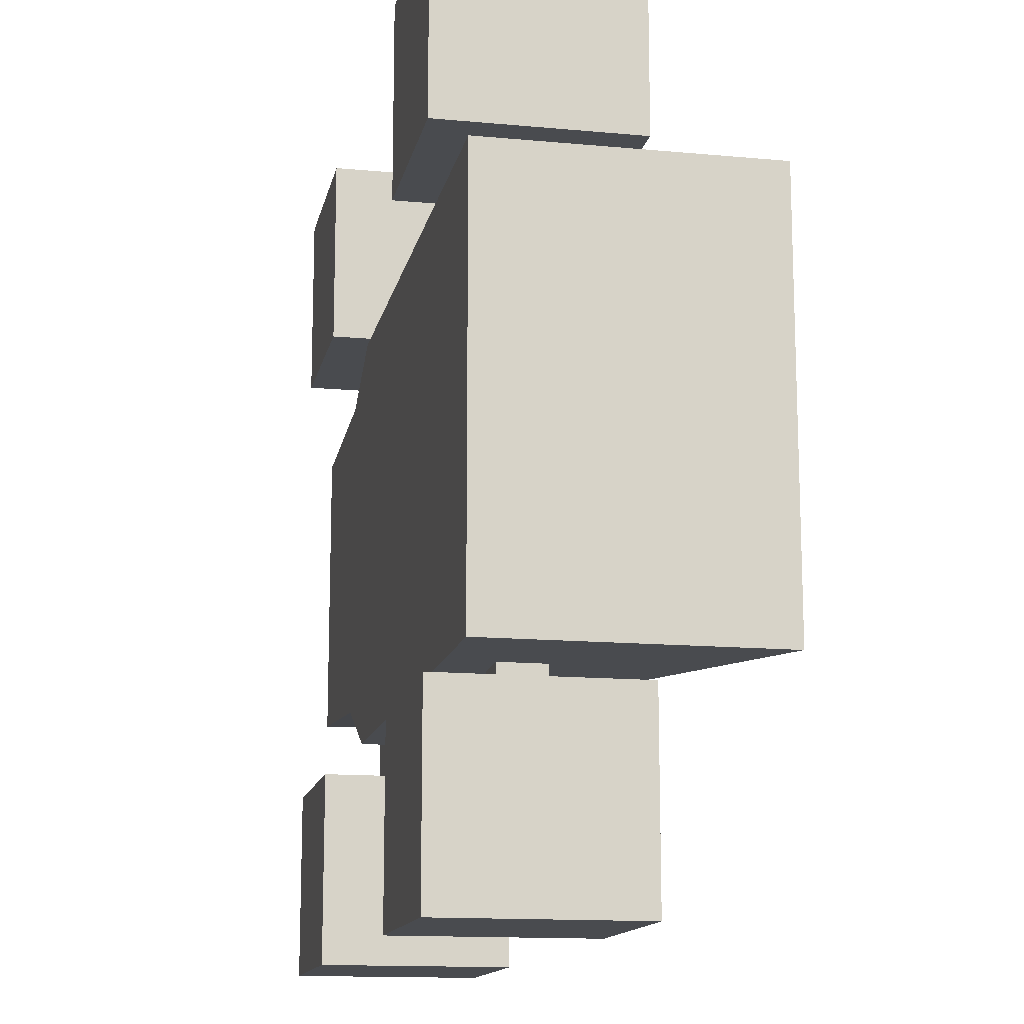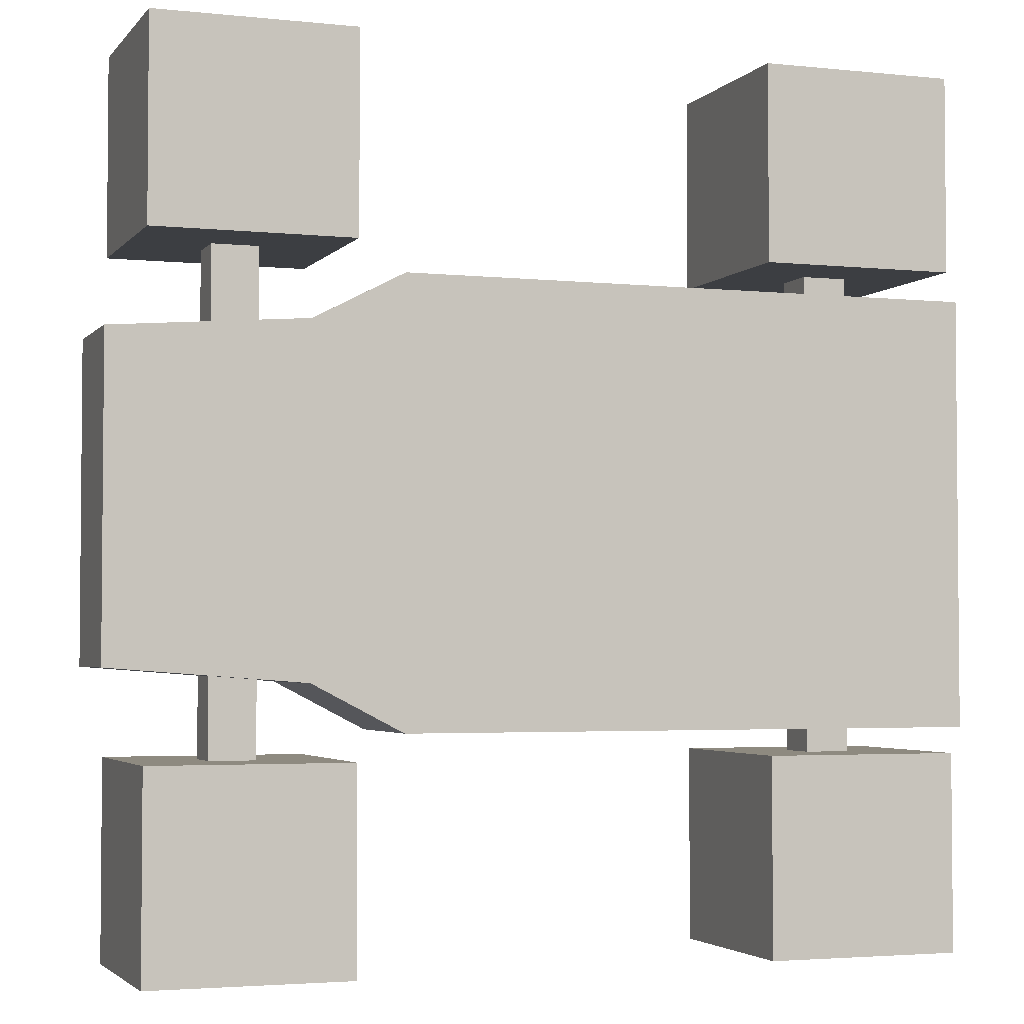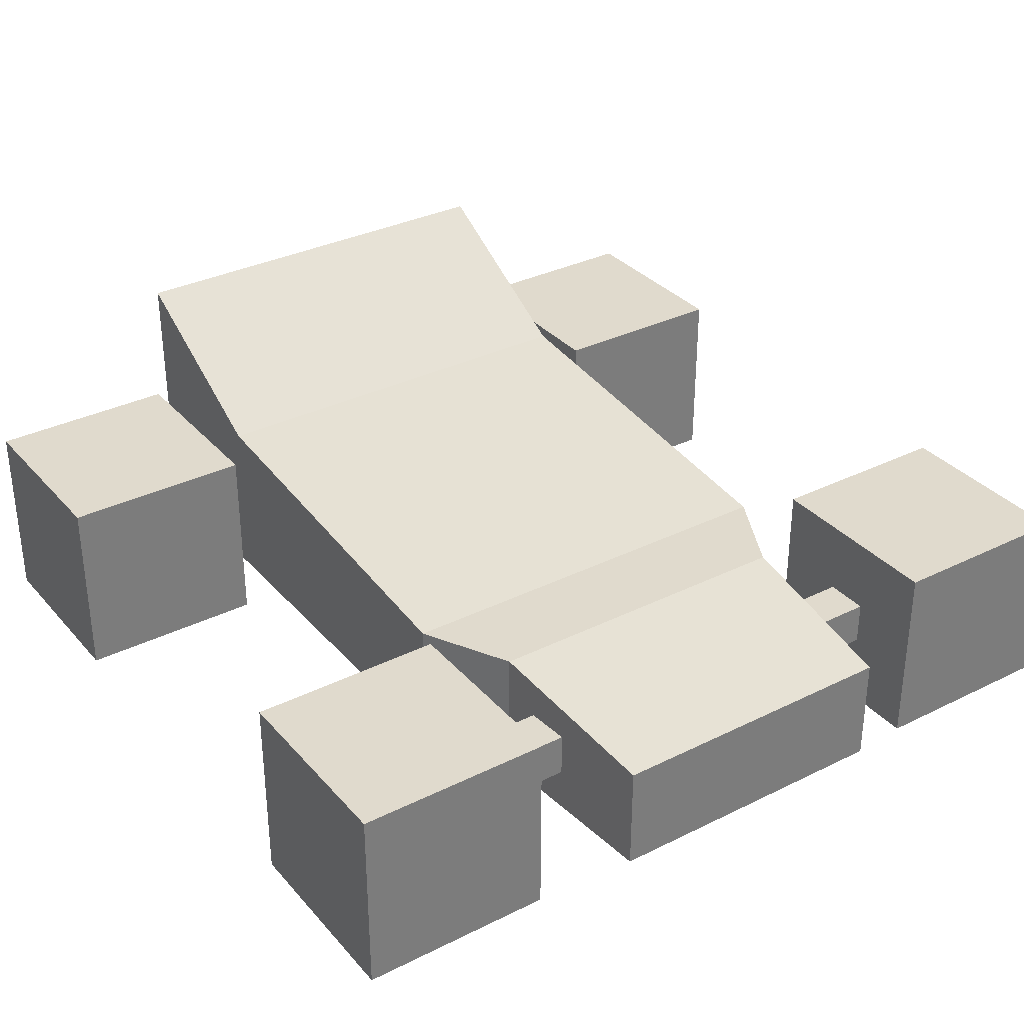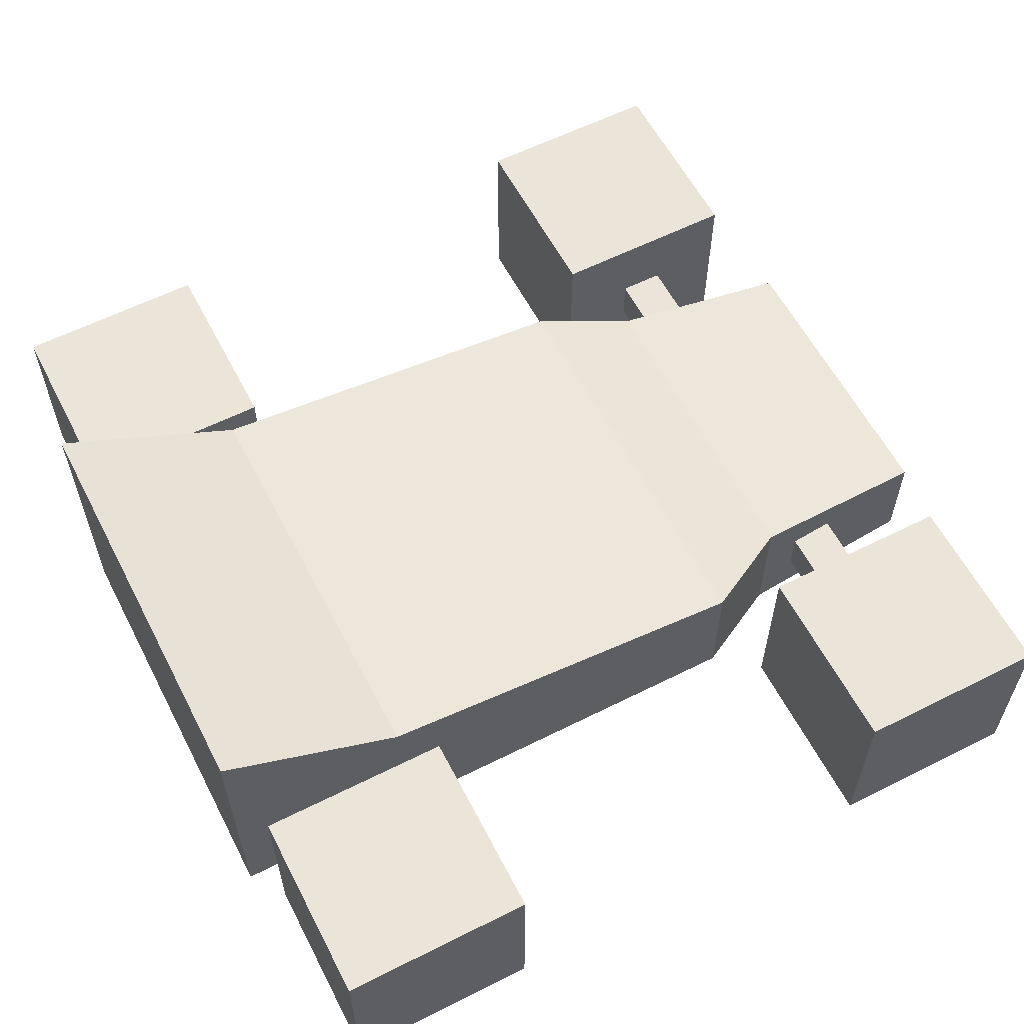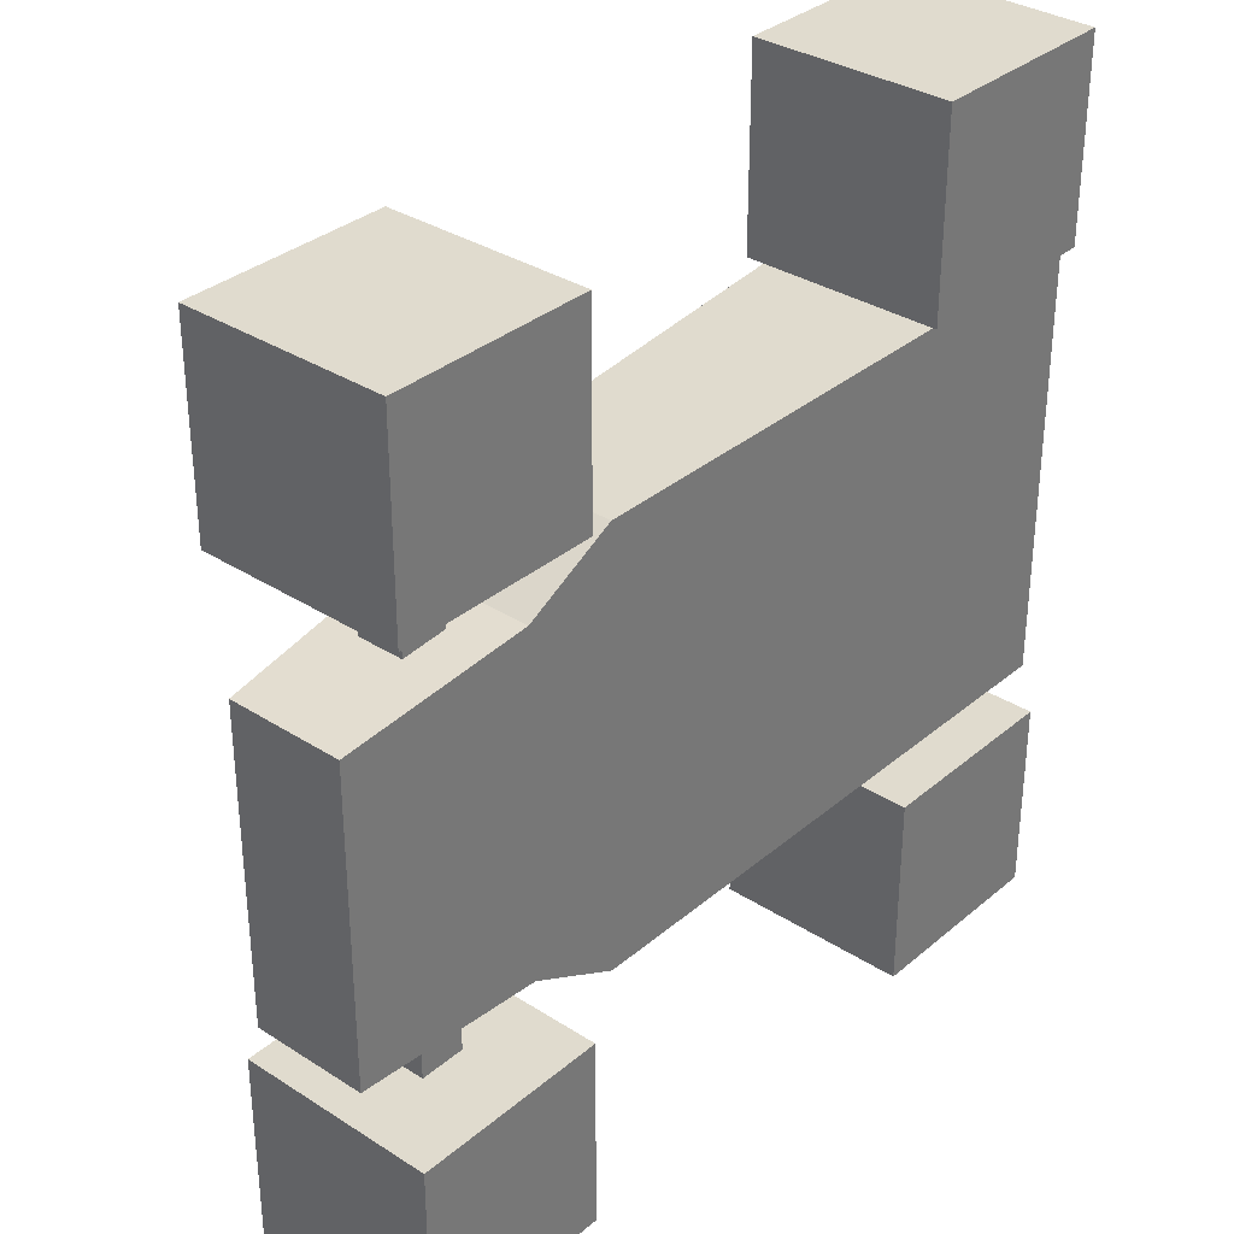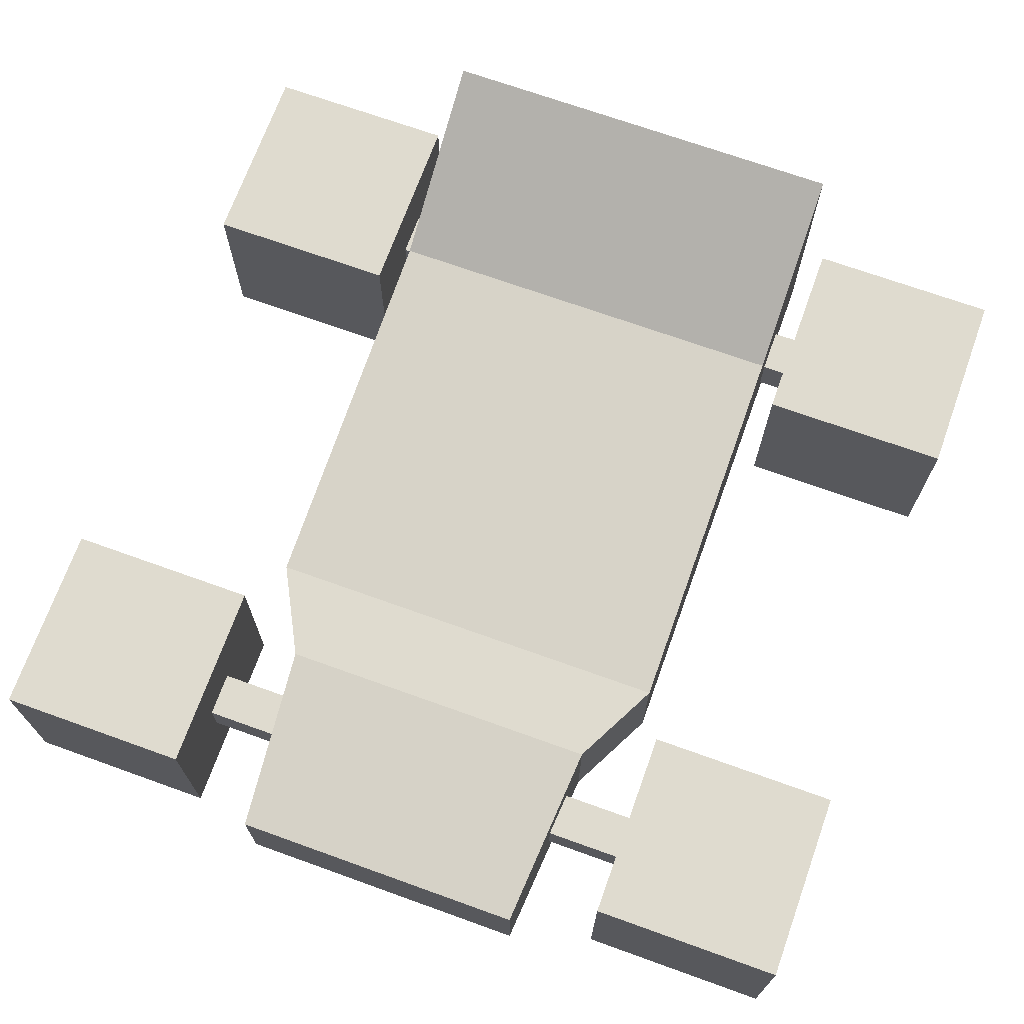
<metadata>
{"format":"obj","ext":"obj","renderer":"f3d","projection":"perspective","resolution":1024,"background":"white","views":[{"elev":-14.0,"azim":78.4,"up":"+Z"},{"elev":-3.2,"azim":-19.8,"up":"+Z"},{"elev":33.1,"azim":-124.3,"up":"+Y"},{"elev":59.3,"azim":152.7,"up":"+Y"},{"elev":33.5,"azim":-48.8,"up":"+Z"},{"elev":70.3,"azim":-70.2,"up":"+Y"}]}
</metadata>
<code>
o Cube
v -3.429 -0.4444 1.004
v -3.429 0.2843 1.004
v -3.429 -0.4444 -1.004
v -3.429 0.2843 -1.004
v 2.247 -0.4444 1.409
v 2.247 1.41 1.409
v 2.247 -0.4444 -1.409
v 2.247 1.41 -1.409
v -2.172 -0.4444 -1.1
v -2.172 0.4444 -1.1
v -2.172 -0.4444 1.1
v -2.172 0.4444 1.1
v -1.579 0.4444 -1.409
v -1.579 -0.4444 1.409
v -1.579 -0.4444 -1.409
v -1.579 0.4444 1.409
v 1.022 0.7193 -1.409
v 1.022 -0.4444 1.409
v 1.022 -0.4444 -1.409
v 1.022 0.7193 1.409
f 1 2 4 3
f 19 17 8 7
f 7 8 6 5
f 11 12 2 1
f 19 7 5 18
f 10 4 2 12
f 13 10 12 16
f 3 9 11 1
f 14 16 12 11
f 3 4 10 9
f 18 20 16 14
f 17 13 16 20
f 9 15 14 11
f 9 10 13 15
f 8 17 20 6
f 5 6 20 18
f 15 19 18 14
f 15 13 17 19
o Cube.001
v 0.7823 -0.6422 2.854
v 0.7823 0.6422 2.854
v 0.7823 -0.6422 1.569
v 0.7823 0.6422 1.569
v 2.067 -0.6422 2.854
v 2.067 0.6422 2.854
v 2.067 -0.6422 1.569
v 2.067 0.6422 1.569
v 1.276 -0.1486 2.155
v 1.276 0.1486 2.155
v 1.276 -0.1486 -2.155
v 1.276 0.1486 -2.155
v 1.573 -0.1486 2.155
v 1.573 0.1486 2.155
v 1.573 -0.1486 -2.155
v 1.573 0.1486 -2.155
v 0.7823 -0.6422 -2.854
v 0.7823 0.6422 -2.854
v 0.7823 -0.6422 -1.569
v 0.7823 0.6422 -1.569
v 2.067 -0.6422 -2.854
v 2.067 0.6422 -2.854
v 2.067 -0.6422 -1.569
v 2.067 0.6422 -1.569
v 1.276 -0.1486 -2.155
v 1.276 0.1486 -2.155
v 1.276 -0.1486 2.155
v 1.276 0.1486 2.155
v 1.573 -0.1486 -2.155
v 1.573 0.1486 -2.155
v 1.573 -0.1486 2.155
v 1.573 0.1486 2.155
f 21 22 24 23
f 23 24 28 27
f 27 28 26 25
f 25 26 22 21
f 23 27 25 21
f 28 24 22 26
f 29 30 32 31
f 31 32 36 35
f 35 36 34 33
f 33 34 30 29
f 31 35 33 29
f 36 32 30 34
f 37 39 40 38
f 39 43 44 40
f 43 41 42 44
f 41 37 38 42
f 39 37 41 43
f 44 42 38 40
f 45 47 48 46
f 47 51 52 48
f 51 49 50 52
f 49 45 46 50
f 47 45 49 51
f 52 50 46 48
o Cube.002
v -3.22 -0.6422 2.854
v -3.22 0.6422 2.854
v -3.22 -0.6422 1.569
v -3.22 0.6422 1.569
v -1.936 -0.6422 2.854
v -1.936 0.6422 2.854
v -1.936 -0.6422 1.569
v -1.936 0.6422 1.569
v -2.726 -0.1486 2.155
v -2.726 0.1486 2.155
v -2.726 -0.1486 -2.155
v -2.726 0.1486 -2.155
v -2.429 -0.1486 2.155
v -2.429 0.1486 2.155
v -2.429 -0.1486 -2.155
v -2.429 0.1486 -2.155
v -3.22 -0.6422 -2.854
v -3.22 0.6422 -2.854
v -3.22 -0.6422 -1.569
v -3.22 0.6422 -1.569
v -1.936 -0.6422 -2.854
v -1.936 0.6422 -2.854
v -1.936 -0.6422 -1.569
v -1.936 0.6422 -1.569
v -2.726 -0.1486 -2.155
v -2.726 0.1486 -2.155
v -2.726 -0.1486 2.155
v -2.726 0.1486 2.155
v -2.429 -0.1486 -2.155
v -2.429 0.1486 -2.155
v -2.429 -0.1486 2.155
v -2.429 0.1486 2.155
f 53 54 56 55
f 55 56 60 59
f 59 60 58 57
f 57 58 54 53
f 55 59 57 53
f 60 56 54 58
f 61 62 64 63
f 63 64 68 67
f 67 68 66 65
f 65 66 62 61
f 63 67 65 61
f 68 64 62 66
f 69 71 72 70
f 71 75 76 72
f 75 73 74 76
f 73 69 70 74
f 71 69 73 75
f 76 74 70 72
f 77 79 80 78
f 79 83 84 80
f 83 81 82 84
f 81 77 78 82
f 79 77 81 83
f 84 82 78 80

</code>
